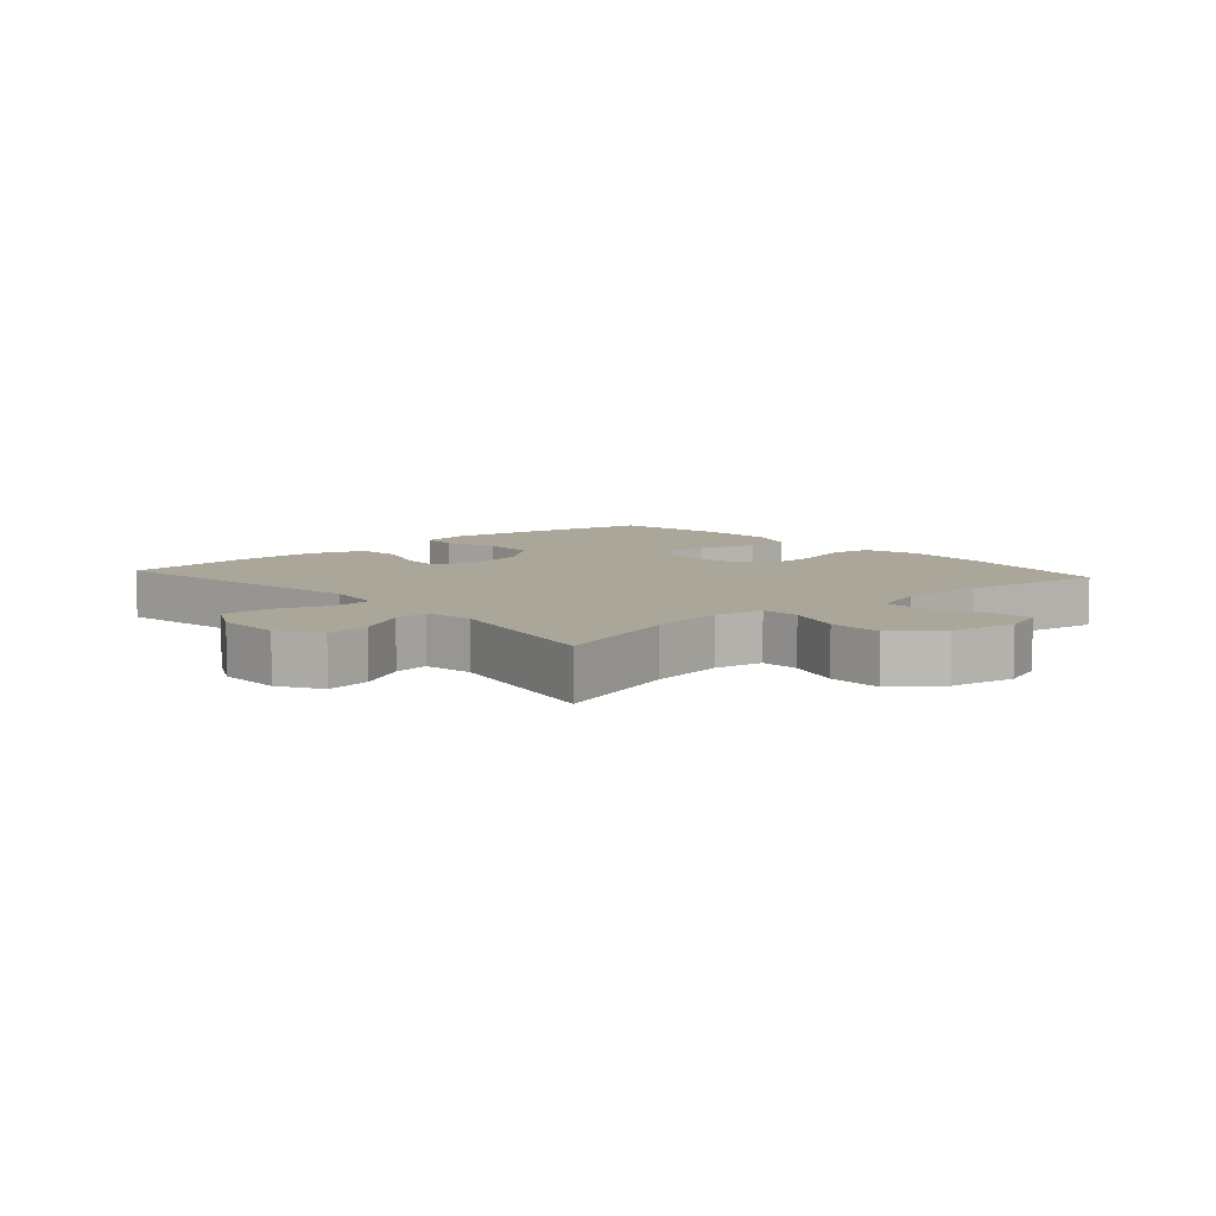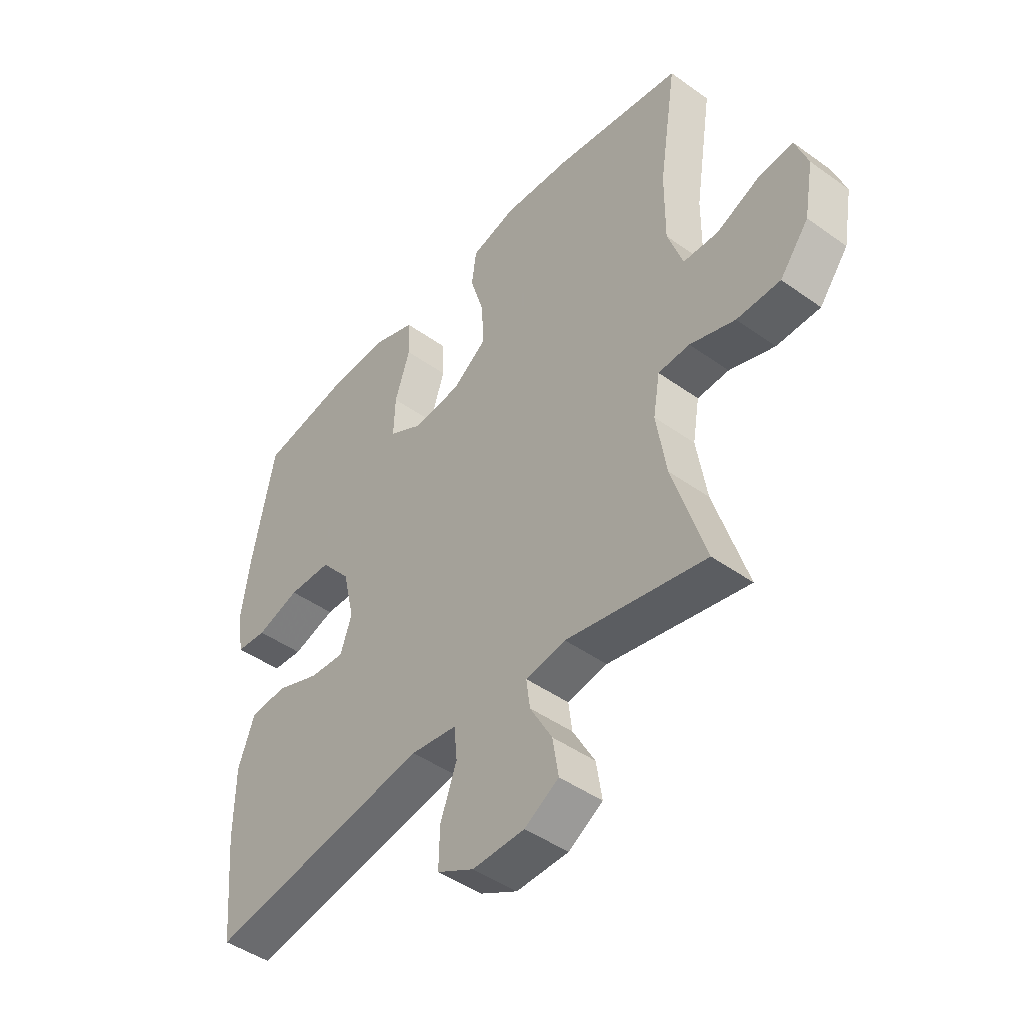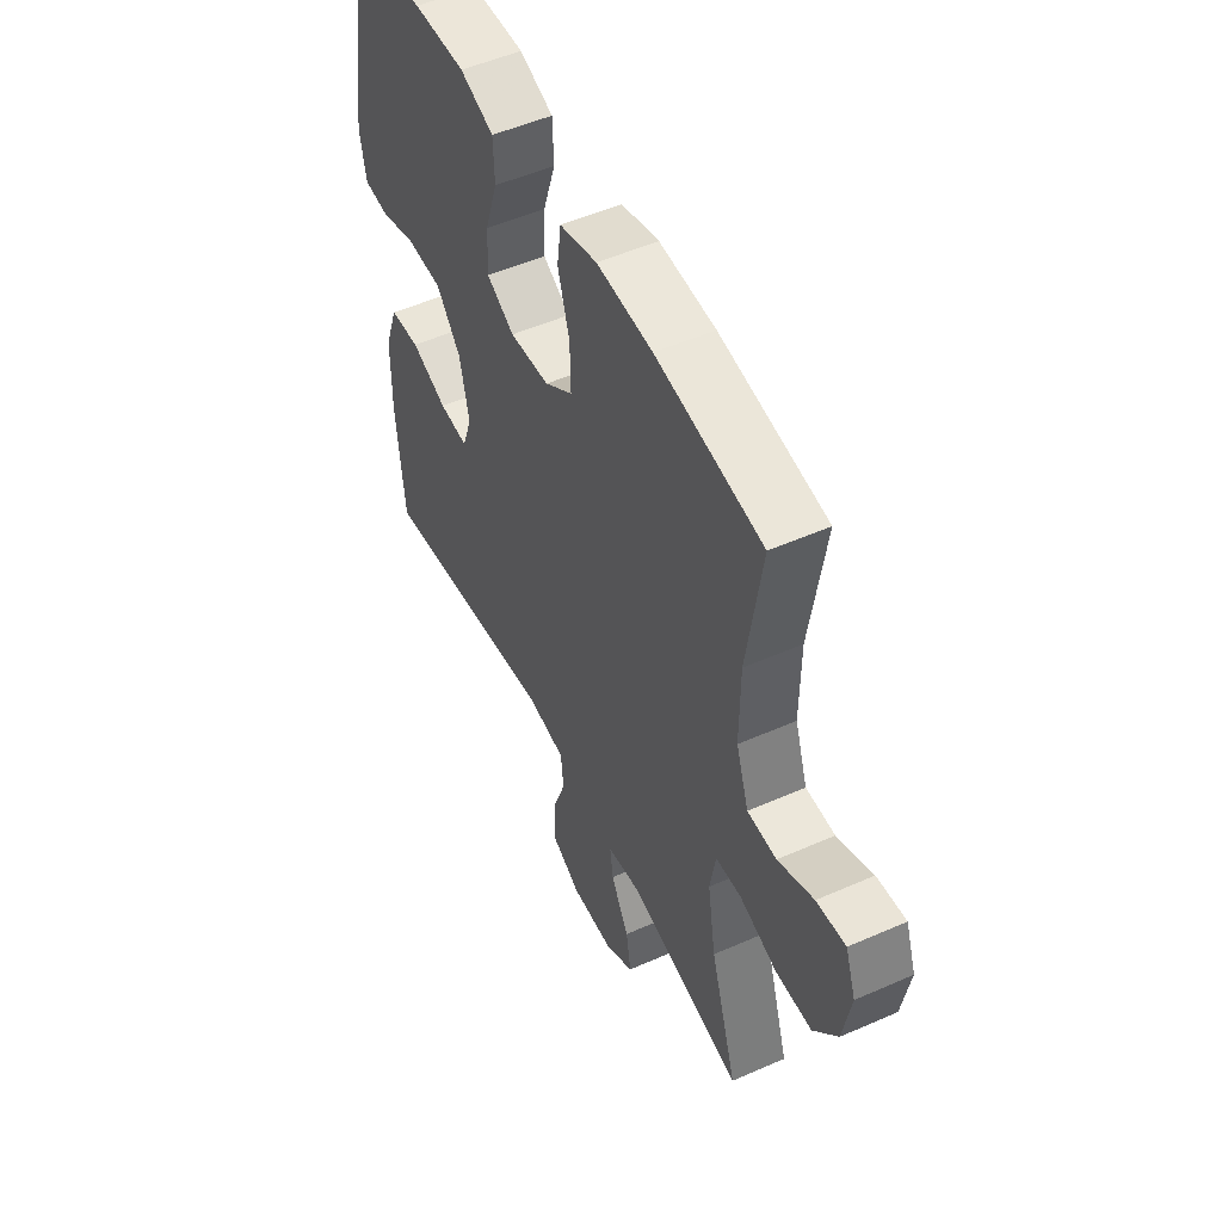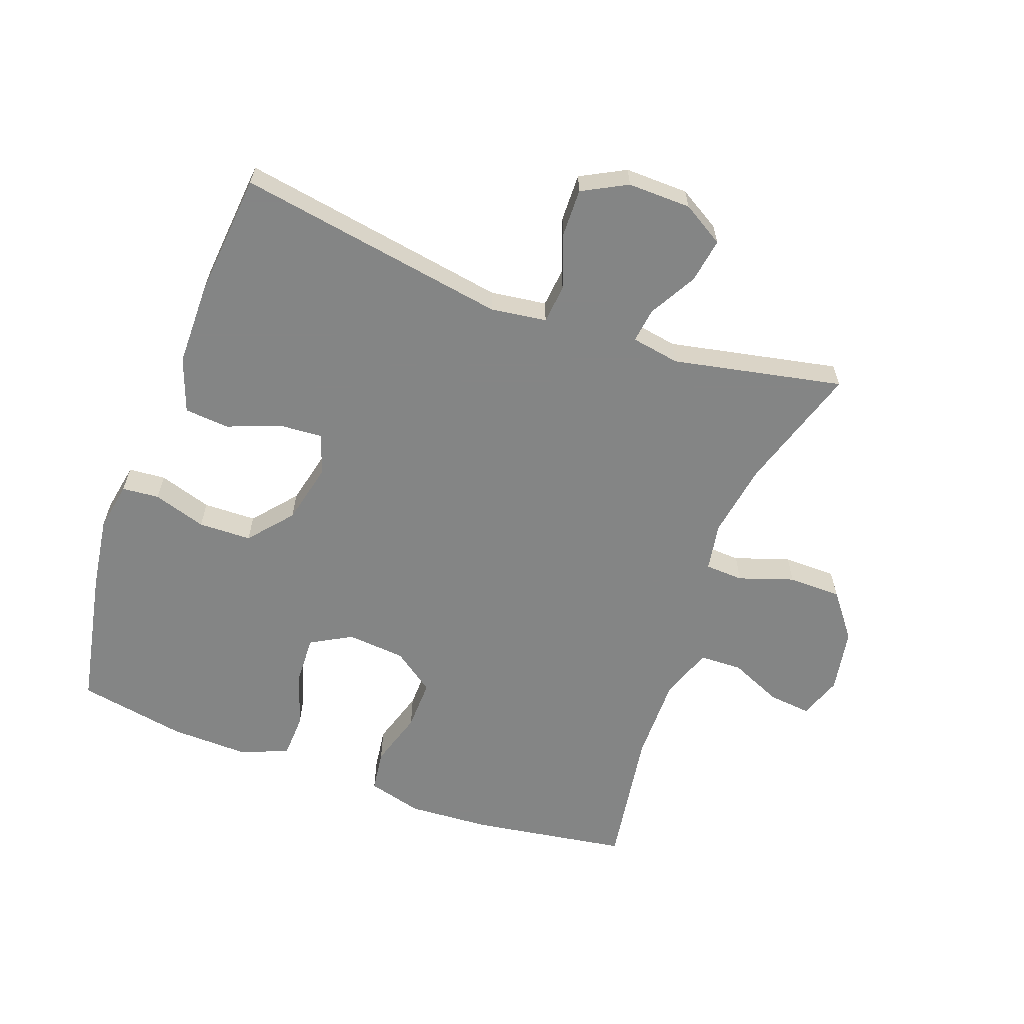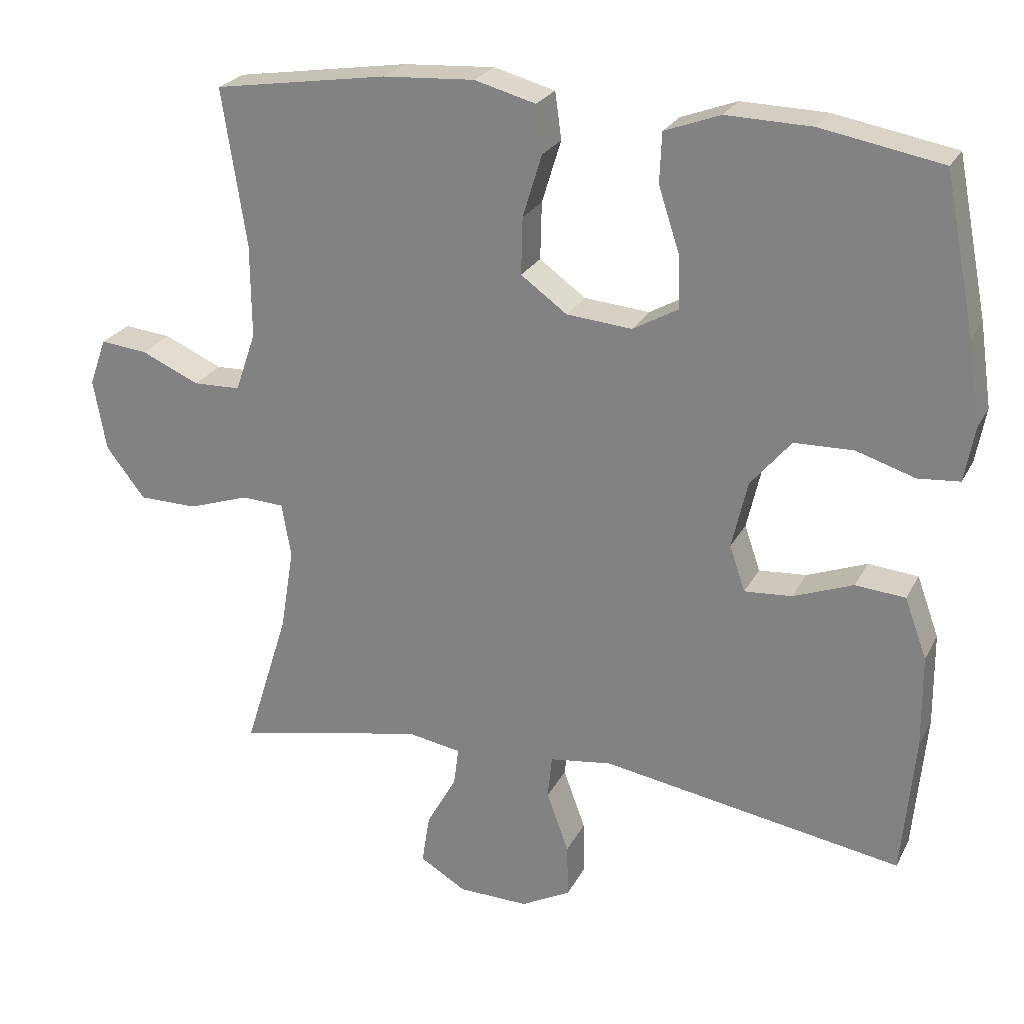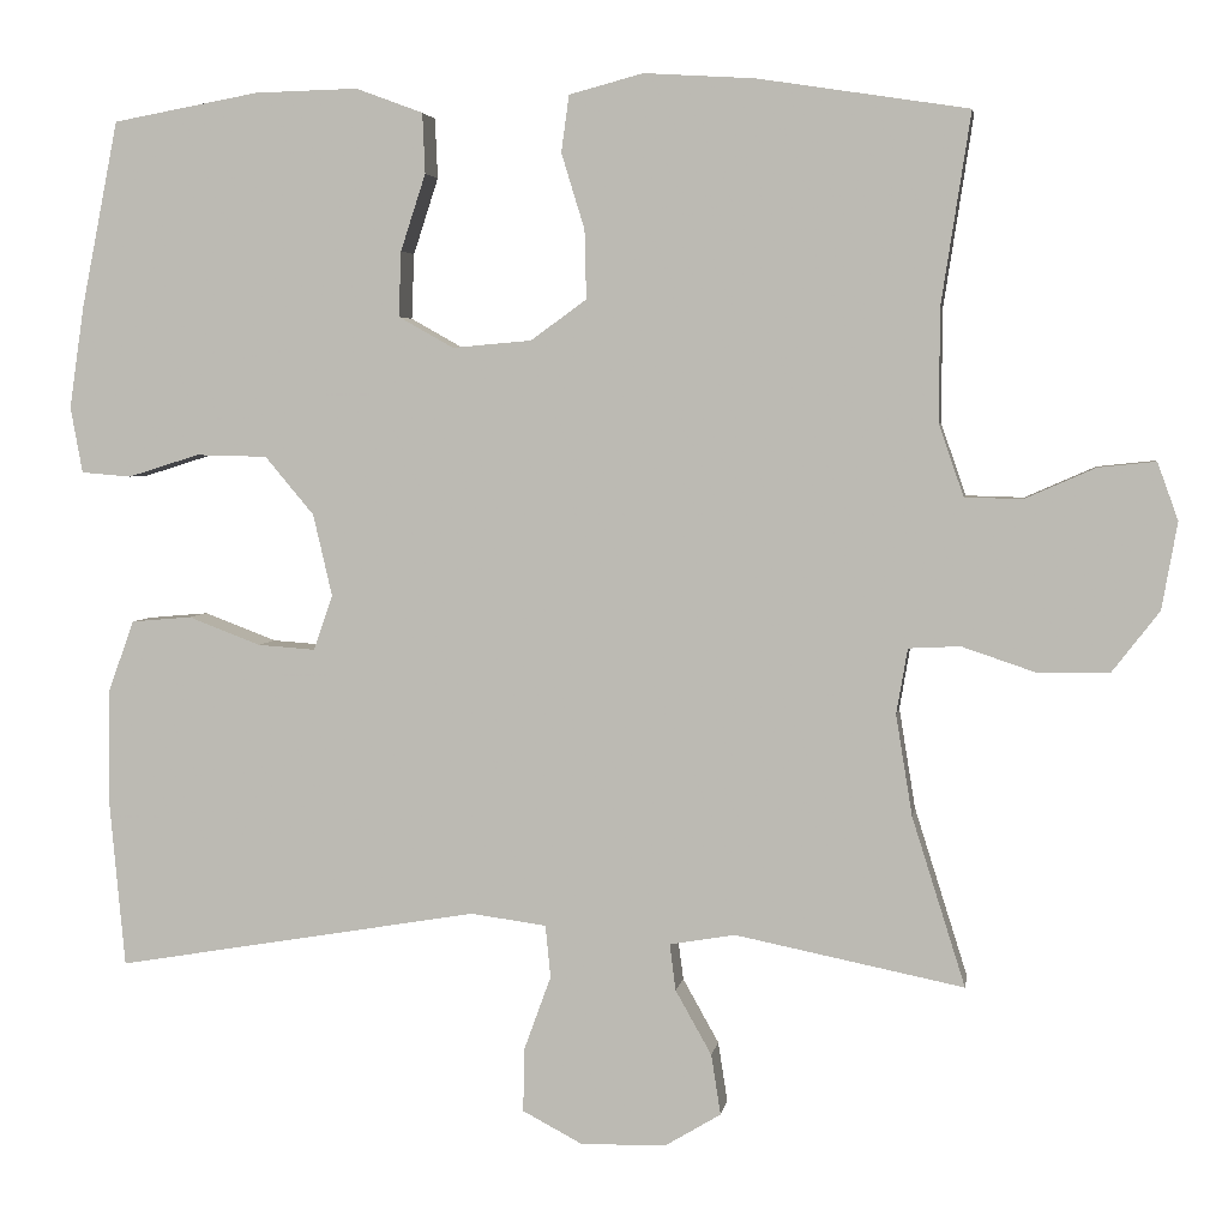
<metadata>
{"format":"obj","ext":"obj","renderer":"f3d","projection":"perspective","resolution":1024,"background":"white","views":[{"elev":7.8,"azim":-131.7,"up":"+Y"},{"elev":-45.6,"azim":-129.5,"up":"+Z"},{"elev":51.4,"azim":-115.6,"up":"+Z"},{"elev":-61.6,"azim":159.9,"up":"+Y"},{"elev":24.5,"azim":21.8,"up":"+Z"},{"elev":3.9,"azim":-171.4,"up":"+Z"}]}
</metadata>
<code>
v -0.5 0.07 0.5
v -0.255 0.07 0.538
v -0.126 0.07 0.546
v -0.04 0.07 0.523
v -0.031 0.07 0.457
v -0.058 0.07 0.369
v -0.06 0.07 0.289
v 0.005 0.07 0.242
v 0.097 0.07 0.234
v 0.161 0.07 0.27
v 0.158 0.07 0.346
v 0.129 0.07 0.435
v 0.132 0.07 0.505
v 0.21 0.07 0.534
v 0.33 0.07 0.531
v 0.5 0.07 0.5
v 0.543 0.07 0.282
v 0.56 0.07 0.165
v 0.546 0.07 0.088
v 0.488 0.07 0.083
v 0.405 0.07 0.109
v 0.322 0.07 0.107
v 0.265 0.07 0.039
v 0.243 0.07 -0.056
v 0.265 0.07 -0.12
v 0.332 0.07 -0.115
v 0.416 0.07 -0.083
v 0.486 0.07 -0.089
v 0.517 0.07 -0.174
v 0.518 0.07 -0.305
v 0.5 0.07 -0.5
v 0.077 0.07 -0.429
v -0.011 0.07 -0.441
v -0.017 0.07 -0.502
v 0.014 0.07 -0.587
v 0.016 0.07 -0.662
v -0.054 0.07 -0.699
v -0.153 0.07 -0.697
v -0.218 0.07 -0.658
v -0.207 0.07 -0.588
v -0.165 0.07 -0.513
v -0.158 0.07 -0.459
v -0.234 0.07 -0.446
v -0.5 0.07 -0.5
v -0.438 0.07 -0.303
v -0.419 0.07 -0.186
v -0.432 0.07 -0.11
v -0.492 0.07 -0.107
v -0.578 0.07 -0.136
v -0.661 0.07 -0.135
v -0.716 0.07 -0.064
v -0.734 0.07 0.037
v -0.71 0.07 0.104
v -0.643 0.07 0.097
v -0.561 0.07 0.061
v -0.494 0.07 0.063
v -0.465 0.07 0.147
v -0.466 0.07 0.279
v -0.5 0 0.5
v -0.255 0 0.538
v -0.126 0 0.546
v -0.04 0 0.523
v -0.031 0 0.457
v -0.058 0 0.369
v -0.06 0 0.289
v 0.005 0 0.242
v 0.097 0 0.234
v 0.161 0 0.27
v 0.158 0 0.346
v 0.129 0 0.435
v 0.132 0 0.505
v 0.21 0 0.534
v 0.33 0 0.531
v 0.5 0 0.5
v 0.543 0 0.282
v 0.56 0 0.165
v 0.546 0 0.088
v 0.488 0 0.083
v 0.405 0 0.109
v 0.322 0 0.107
v 0.265 0 0.039
v 0.243 0 -0.056
v 0.265 0 -0.12
v 0.332 0 -0.115
v 0.416 0 -0.083
v 0.486 0 -0.089
v 0.517 0 -0.174
v 0.518 0 -0.305
v 0.5 0 -0.5
v 0.077 0 -0.429
v -0.011 0 -0.441
v -0.017 0 -0.502
v 0.014 0 -0.587
v 0.016 0 -0.662
v -0.054 0 -0.699
v -0.153 0 -0.697
v -0.218 0 -0.658
v -0.207 0 -0.588
v -0.165 0 -0.513
v -0.158 0 -0.459
v -0.234 0 -0.446
v -0.5 0 -0.5
v -0.438 0 -0.303
v -0.419 0 -0.186
v -0.432 0 -0.11
v -0.492 0 -0.107
v -0.578 0 -0.136
v -0.661 0 -0.135
v -0.716 0 -0.064
v -0.734 0 0.037
v -0.71 0 0.104
v -0.643 0 0.097
v -0.561 0 0.061
v -0.494 0 0.063
v -0.465 0 0.147
v -0.466 0 0.279
f 53 54 55
f 52 53 55
f 51 52 55
f 50 51 55
f 49 50 55
f 48 49 55
f 47 48 55 56
f 43 44 45
f 42 43 45 46
f 39 40 41
f 38 39 41
f 37 38 41
f 36 37 41
f 35 36 41
f 34 35 41
f 33 34 41 42
f 42 46 47
f 33 42 47
f 32 33 47
f 30 31 32
f 29 30 32
f 28 29 32
f 27 28 32
f 26 27 32
f 19 20 21
f 18 19 21
f 17 18 21
f 16 17 21
f 15 16 21
f 14 15 21
f 13 14 21
f 12 13 21
f 11 12 21
f 10 11 21 22
f 9 10 22 23
f 4 5 6
f 3 4 6
f 2 3 6
f 1 2 6
f 58 1 6
f 57 58 6 7
f 57 7 8
f 56 57 8
f 47 56 8
f 25 26 32
f 47 8 9
f 32 47 9
f 25 32 9
f 24 25 9
f 9 23 24
f 113 112 111
f 113 111 110
f 113 110 109
f 113 109 108
f 113 108 107
f 113 107 106
f 114 113 106 105
f 103 102 101
f 104 103 101 100
f 99 98 97
f 99 97 96
f 99 96 95
f 99 95 94
f 99 94 93
f 99 93 92
f 100 99 92 91
f 105 104 100
f 105 100 91
f 105 91 90
f 90 89 88
f 90 88 87
f 90 87 86
f 90 86 85
f 90 85 84
f 79 78 77
f 79 77 76
f 79 76 75
f 79 75 74
f 79 74 73
f 79 73 72
f 79 72 71
f 79 71 70
f 79 70 69
f 80 79 69 68
f 81 80 68 67
f 64 63 62
f 64 62 61
f 64 61 60
f 64 60 59
f 64 59 116
f 65 64 116 115
f 66 65 115
f 66 115 114
f 66 114 105
f 90 84 83
f 67 66 105
f 67 105 90
f 67 90 83
f 67 83 82
f 82 81 67
f 1 59 60 2
f 2 60 61 3
f 3 61 62 4
f 4 62 63 5
f 5 63 64 6
f 6 64 65 7
f 7 65 66 8
f 8 66 67 9
f 9 67 68 10
f 10 68 69 11
f 11 69 70 12
f 12 70 71 13
f 13 71 72 14
f 14 72 73 15
f 15 73 74 16
f 16 74 75 17
f 17 75 76 18
f 18 76 77 19
f 19 77 78 20
f 20 78 79 21
f 21 79 80 22
f 22 80 81 23
f 23 81 82 24
f 24 82 83 25
f 25 83 84 26
f 26 84 85 27
f 27 85 86 28
f 28 86 87 29
f 29 87 88 30
f 30 88 89 31
f 31 89 90 32
f 32 90 91 33
f 33 91 92 34
f 34 92 93 35
f 35 93 94 36
f 36 94 95 37
f 37 95 96 38
f 38 96 97 39
f 39 97 98 40
f 40 98 99 41
f 41 99 100 42
f 42 100 101 43
f 43 101 102 44
f 44 102 103 45
f 45 103 104 46
f 46 104 105 47
f 47 105 106 48
f 48 106 107 49
f 49 107 108 50
f 50 108 109 51
f 51 109 110 52
f 52 110 111 53
f 53 111 112 54
f 54 112 113 55
f 55 113 114 56
f 56 114 115 57
f 57 115 116 58
f 58 116 59 1

</code>
